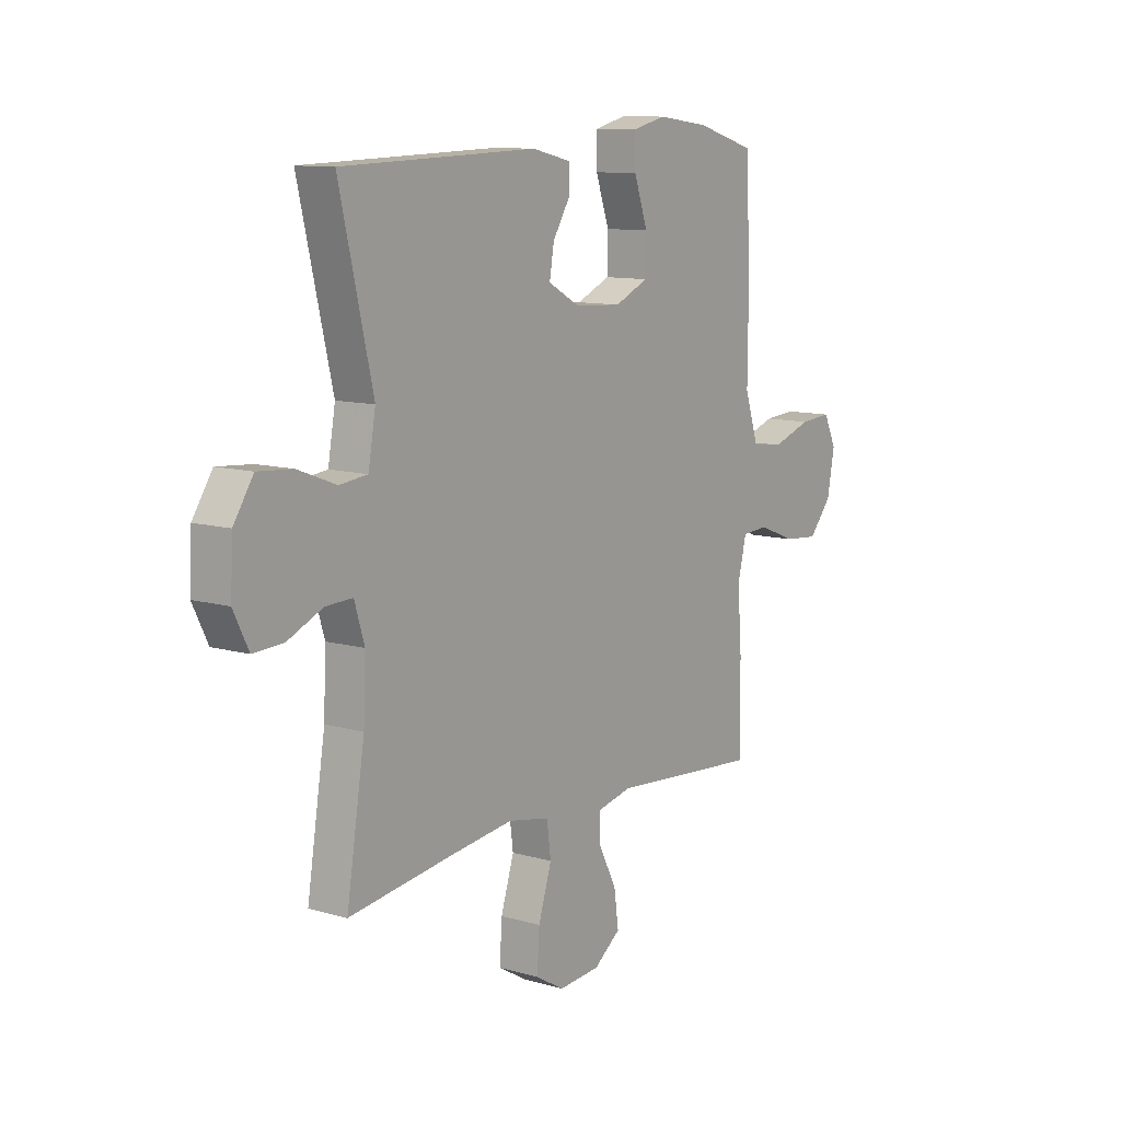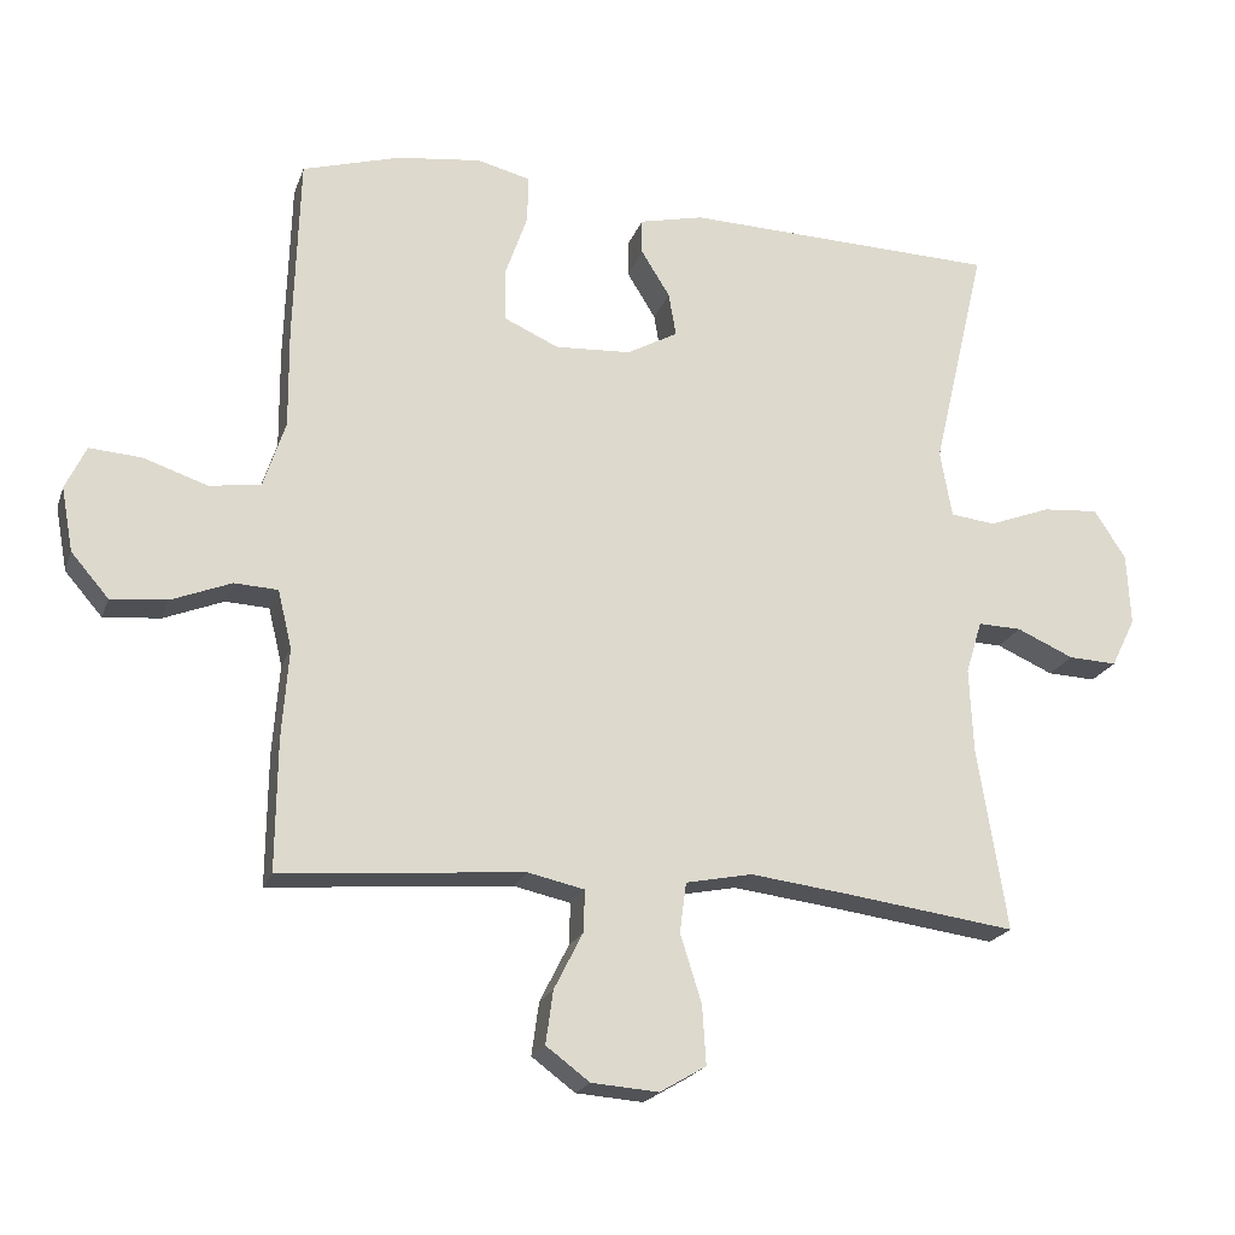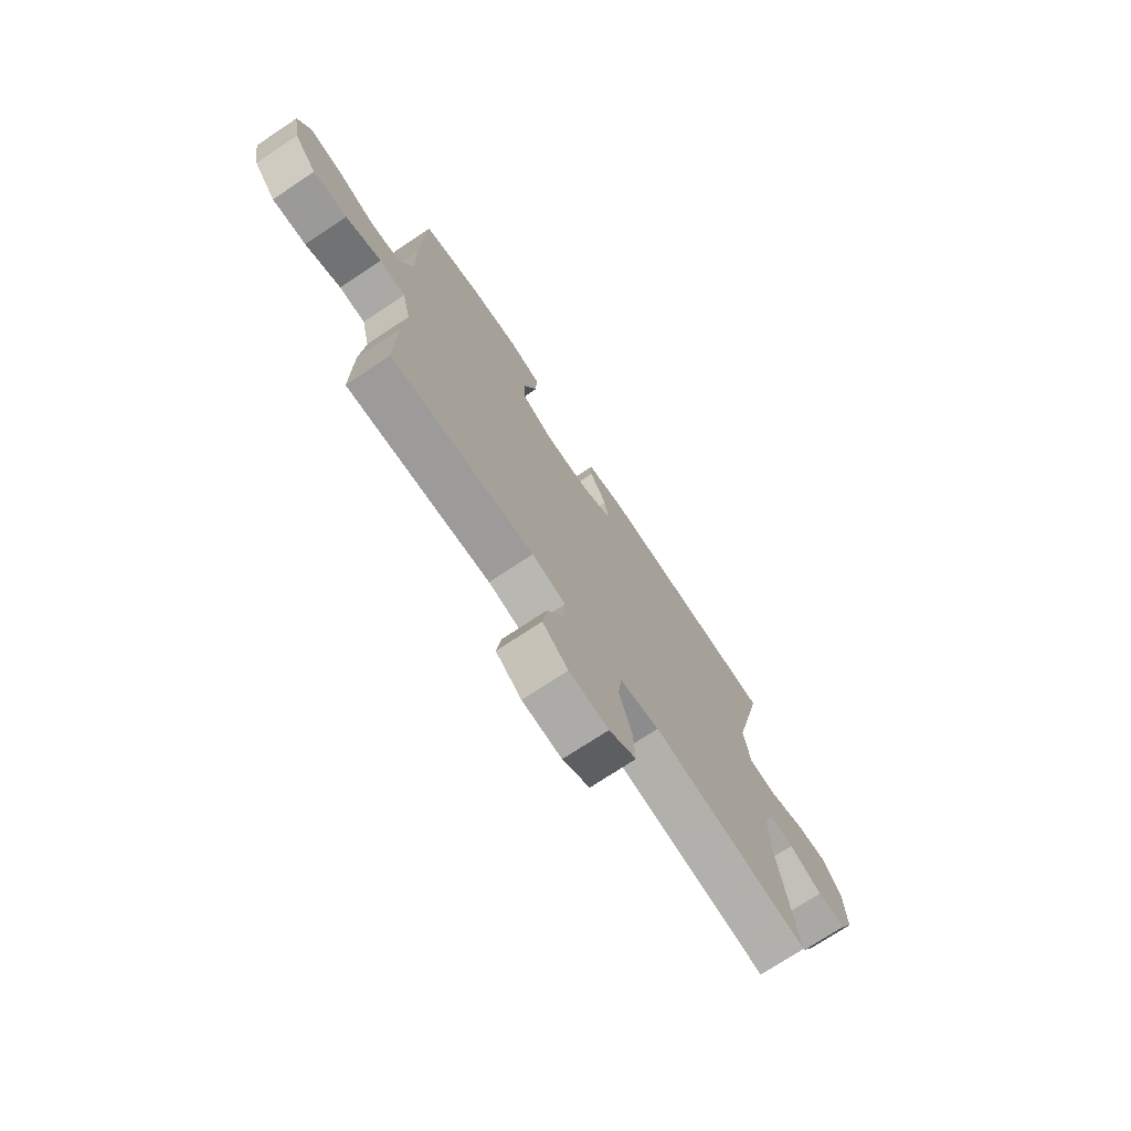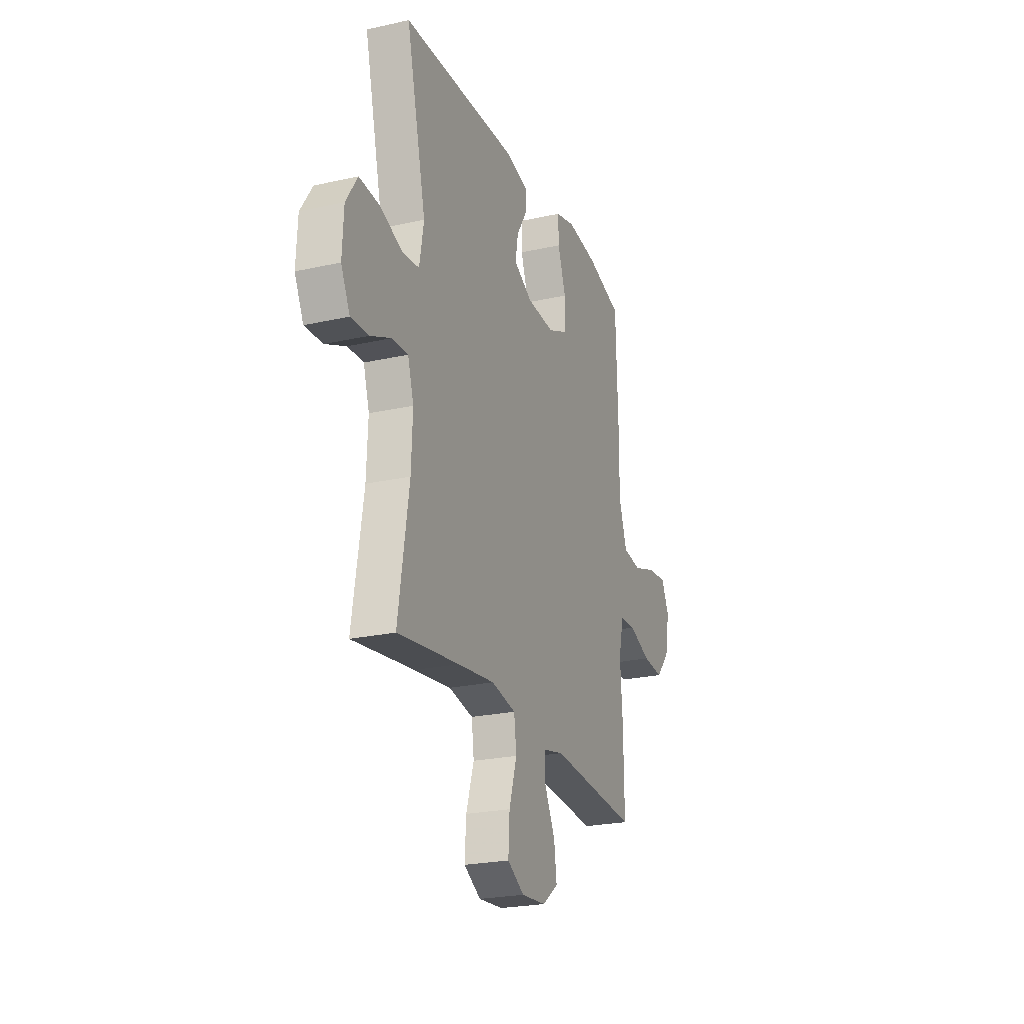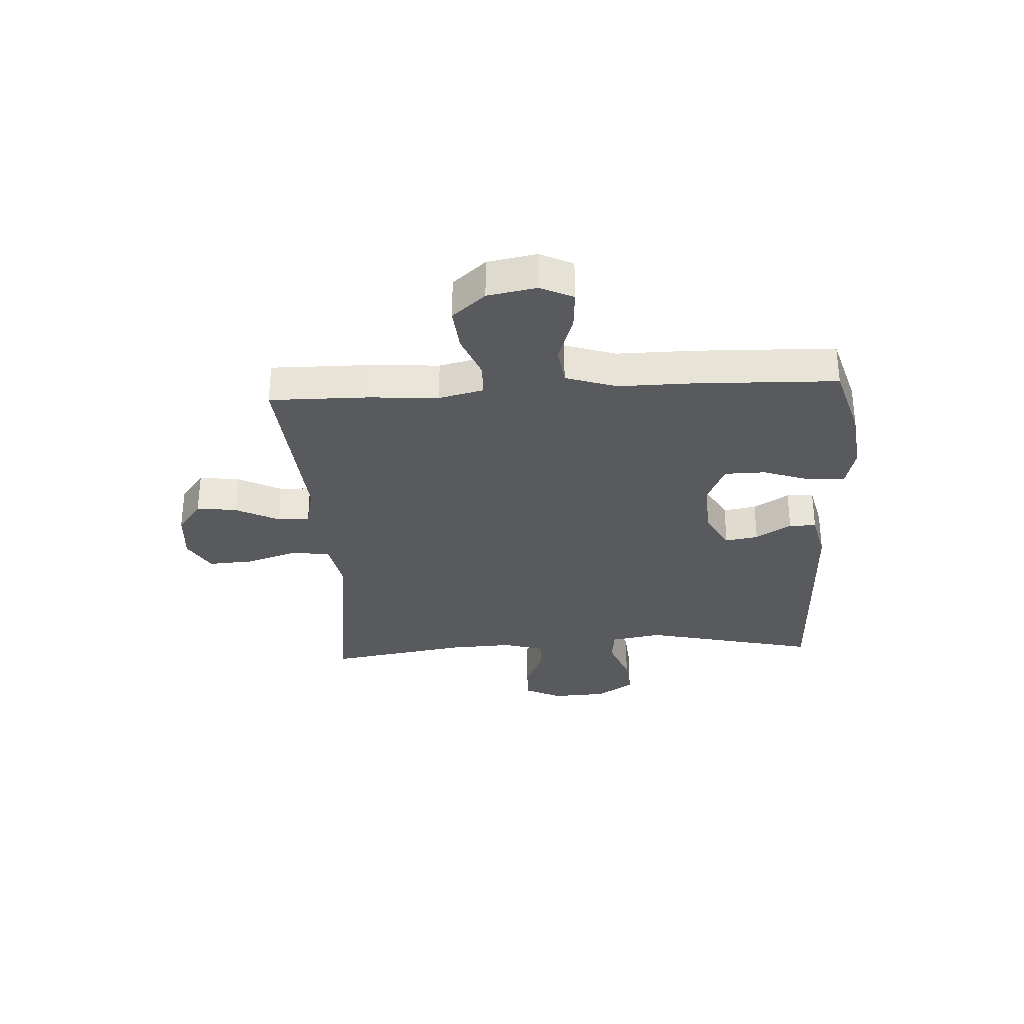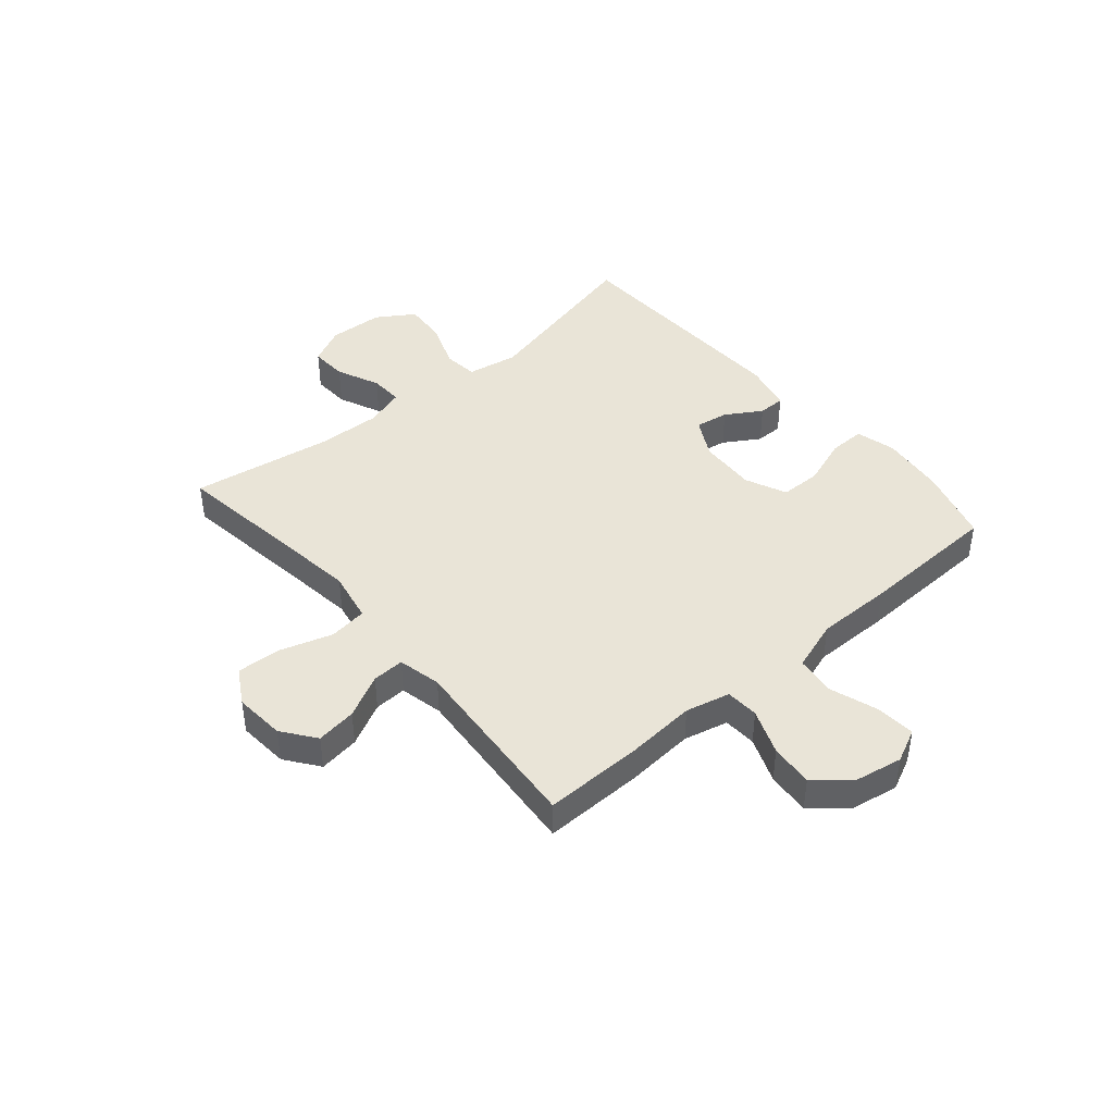
<metadata>
{"format":"obj","ext":"obj","renderer":"f3d","projection":"perspective","resolution":1024,"background":"white","views":[{"elev":10.7,"azim":125.7,"up":"+Z"},{"elev":-20.6,"azim":-16.4,"up":"+Z"},{"elev":-73.3,"azim":-56.4,"up":"+Z"},{"elev":-23.4,"azim":110.7,"up":"+Z"},{"elev":-31.4,"azim":-86.7,"up":"+Y"},{"elev":43.2,"azim":-130.6,"up":"+Y"}]}
</metadata>
<code>
v -0.5 0.07 0.5
v -0.367 0.07 0.539
v -0.253 0.07 0.553
v -0.181 0.07 0.535
v -0.182 0.07 0.471
v -0.212 0.07 0.385
v -0.211 0.07 0.312
v -0.137 0.07 0.279
v -0.034 0.07 0.285
v 0.035 0.07 0.323
v 0.025 0.07 0.382
v -0.014 0.07 0.445
v -0.014 0.07 0.493
v 0.073 0.07 0.513
v 0.5 0.07 0.5
v 0.427 0.07 0.188
v 0.443 0.07 0.097
v 0.504 0.07 0.09
v 0.588 0.07 0.122
v 0.664 0.07 0.128
v 0.707 0.07 0.062
v 0.712 0.07 -0.036
v 0.679 0.07 -0.103
v 0.613 0.07 -0.1
v 0.536 0.07 -0.066
v 0.477 0.07 -0.064
v 0.455 0.07 -0.136
v 0.46 0.07 -0.25
v 0.5 0.07 -0.5
v 0.271 0.07 -0.469
v 0.134 0.07 -0.452
v 0.043 0.07 -0.47
v 0.034 0.07 -0.538
v 0.063 0.07 -0.63
v 0.068 0.07 -0.71
v 0.005 0.07 -0.747
v -0.086 0.07 -0.74
v -0.145 0.07 -0.696
v -0.135 0.07 -0.624
v -0.096 0.07 -0.547
v -0.094 0.07 -0.49
v -0.171 0.07 -0.473
v -0.5 0.07 -0.5
v -0.498 0.07 -0.323
v -0.489 0.07 -0.2
v -0.508 0.07 -0.121
v -0.567 0.07 -0.118
v -0.648 0.07 -0.15
v -0.725 0.07 -0.157
v -0.776 0.07 -0.098
v -0.792 0.07 -0.011
v -0.764 0.07 0.048
v -0.694 0.07 0.043
v -0.607 0.07 0.014
v -0.537 0.07 0.023
v -0.507 0.07 0.114
v -0.508 0.07 0.248
v -0.5 0 0.5
v -0.367 0 0.539
v -0.253 0 0.553
v -0.181 0 0.535
v -0.182 0 0.471
v -0.212 0 0.385
v -0.211 0 0.312
v -0.137 0 0.279
v -0.034 0 0.285
v 0.035 0 0.323
v 0.025 0 0.382
v -0.014 0 0.445
v -0.014 0 0.493
v 0.073 0 0.513
v 0.5 0 0.5
v 0.427 0 0.188
v 0.443 0 0.097
v 0.504 0 0.09
v 0.588 0 0.122
v 0.664 0 0.128
v 0.707 0 0.062
v 0.712 0 -0.036
v 0.679 0 -0.103
v 0.613 0 -0.1
v 0.536 0 -0.066
v 0.477 0 -0.064
v 0.455 0 -0.136
v 0.46 0 -0.25
v 0.5 0 -0.5
v 0.271 0 -0.469
v 0.134 0 -0.452
v 0.043 0 -0.47
v 0.034 0 -0.538
v 0.063 0 -0.63
v 0.068 0 -0.71
v 0.005 0 -0.747
v -0.086 0 -0.74
v -0.145 0 -0.696
v -0.135 0 -0.624
v -0.096 0 -0.547
v -0.094 0 -0.49
v -0.171 0 -0.473
v -0.5 0 -0.5
v -0.498 0 -0.323
v -0.489 0 -0.2
v -0.508 0 -0.121
v -0.567 0 -0.118
v -0.648 0 -0.15
v -0.725 0 -0.157
v -0.776 0 -0.098
v -0.792 0 -0.011
v -0.764 0 0.048
v -0.694 0 0.043
v -0.607 0 0.014
v -0.537 0 0.023
v -0.507 0 0.114
v -0.508 0 0.248
f 4 5 6
f 3 4 6
f 2 3 6
f 1 2 6
f 57 1 6
f 56 57 6
f 55 56 6 7
f 52 53 54
f 51 52 54
f 50 51 54
f 49 50 54
f 48 49 54
f 47 48 54
f 46 47 54 55
f 55 7 8
f 46 55 8
f 45 46 8
f 45 8 9
f 44 45 9
f 43 44 9
f 42 43 9
f 38 39 40
f 37 38 40
f 36 37 40
f 35 36 40
f 34 35 40
f 33 34 40
f 32 33 40 41
f 42 9 10
f 41 42 10
f 32 41 10
f 31 32 10
f 28 29 30
f 30 31 10
f 28 30 10
f 27 28 10
f 23 24 25
f 22 23 25
f 21 22 25
f 20 21 25
f 19 20 25
f 18 19 25
f 17 18 25 26
f 14 15 16
f 13 14 16
f 12 13 16
f 11 12 16
f 11 16 17
f 17 26 27
f 11 17 27
f 10 11 27
f 63 62 61
f 63 61 60
f 63 60 59
f 63 59 58
f 63 58 114
f 63 114 113
f 64 63 113 112
f 111 110 109
f 111 109 108
f 111 108 107
f 111 107 106
f 111 106 105
f 111 105 104
f 112 111 104 103
f 65 64 112
f 65 112 103
f 65 103 102
f 66 65 102
f 66 102 101
f 66 101 100
f 66 100 99
f 97 96 95
f 97 95 94
f 97 94 93
f 97 93 92
f 97 92 91
f 97 91 90
f 98 97 90 89
f 67 66 99
f 67 99 98
f 67 98 89
f 67 89 88
f 87 86 85
f 67 88 87
f 67 87 85
f 67 85 84
f 82 81 80
f 82 80 79
f 82 79 78
f 82 78 77
f 82 77 76
f 82 76 75
f 83 82 75 74
f 73 72 71
f 73 71 70
f 73 70 69
f 73 69 68
f 74 73 68
f 84 83 74
f 84 74 68
f 84 68 67
f 1 58 59 2
f 2 59 60 3
f 3 60 61 4
f 4 61 62 5
f 5 62 63 6
f 6 63 64 7
f 7 64 65 8
f 8 65 66 9
f 9 66 67 10
f 10 67 68 11
f 11 68 69 12
f 12 69 70 13
f 13 70 71 14
f 14 71 72 15
f 15 72 73 16
f 16 73 74 17
f 17 74 75 18
f 18 75 76 19
f 19 76 77 20
f 20 77 78 21
f 21 78 79 22
f 22 79 80 23
f 23 80 81 24
f 24 81 82 25
f 25 82 83 26
f 26 83 84 27
f 27 84 85 28
f 28 85 86 29
f 29 86 87 30
f 30 87 88 31
f 31 88 89 32
f 32 89 90 33
f 33 90 91 34
f 34 91 92 35
f 35 92 93 36
f 36 93 94 37
f 37 94 95 38
f 38 95 96 39
f 39 96 97 40
f 40 97 98 41
f 41 98 99 42
f 42 99 100 43
f 43 100 101 44
f 44 101 102 45
f 45 102 103 46
f 46 103 104 47
f 47 104 105 48
f 48 105 106 49
f 49 106 107 50
f 50 107 108 51
f 51 108 109 52
f 52 109 110 53
f 53 110 111 54
f 54 111 112 55
f 55 112 113 56
f 56 113 114 57
f 57 114 58 1

</code>
